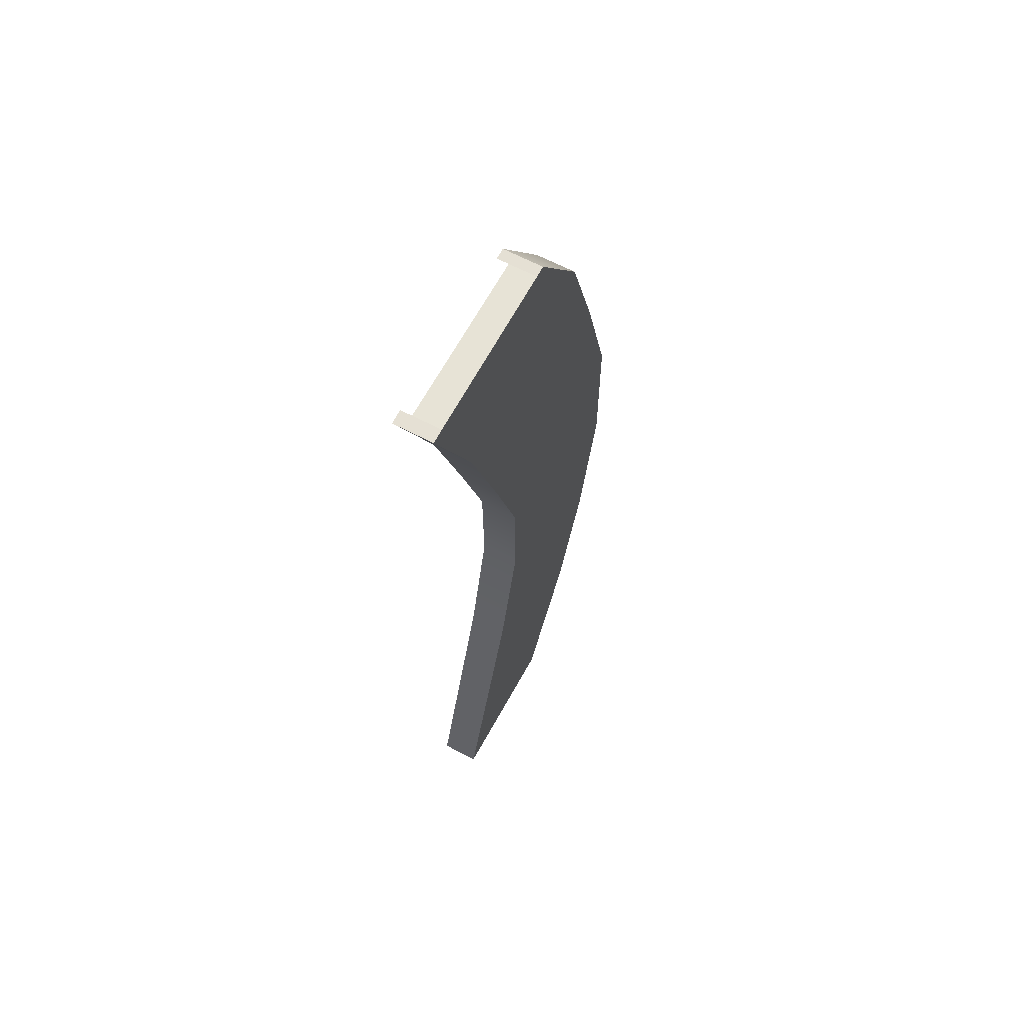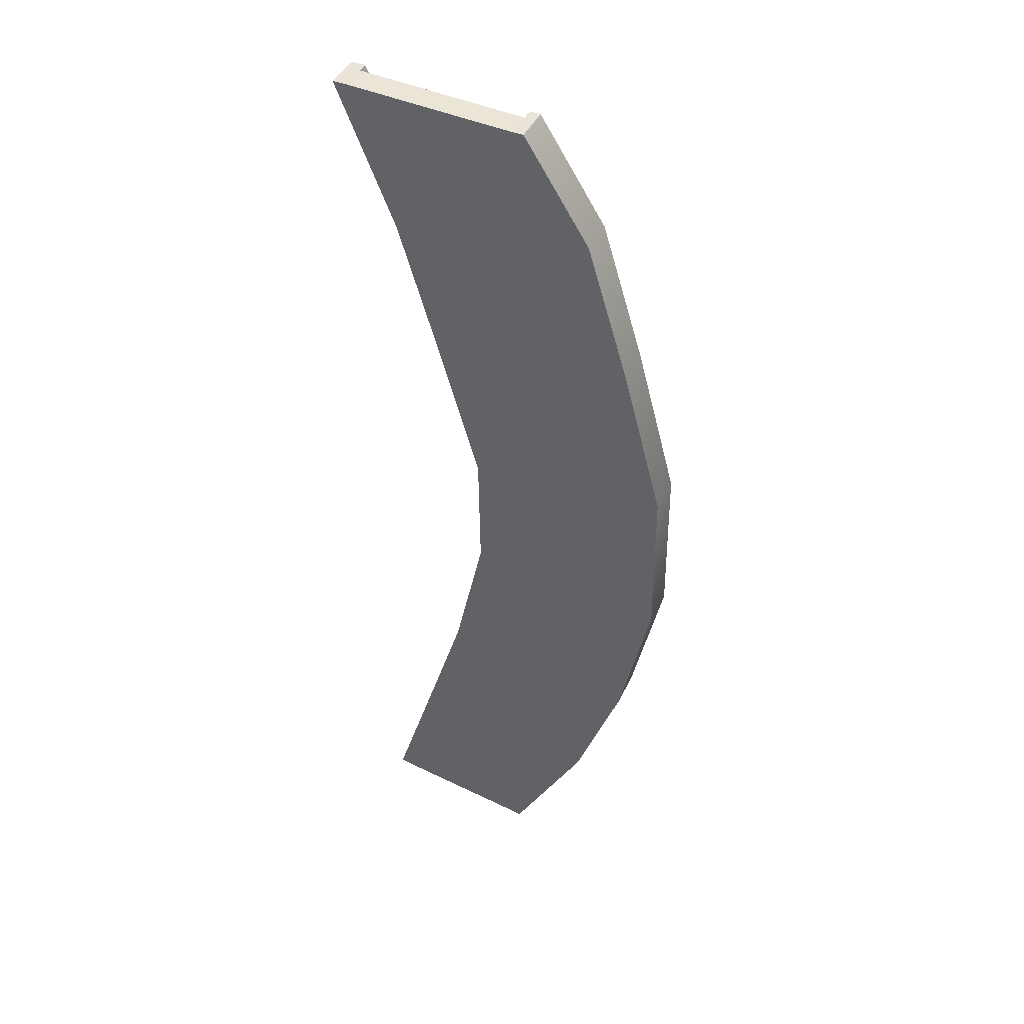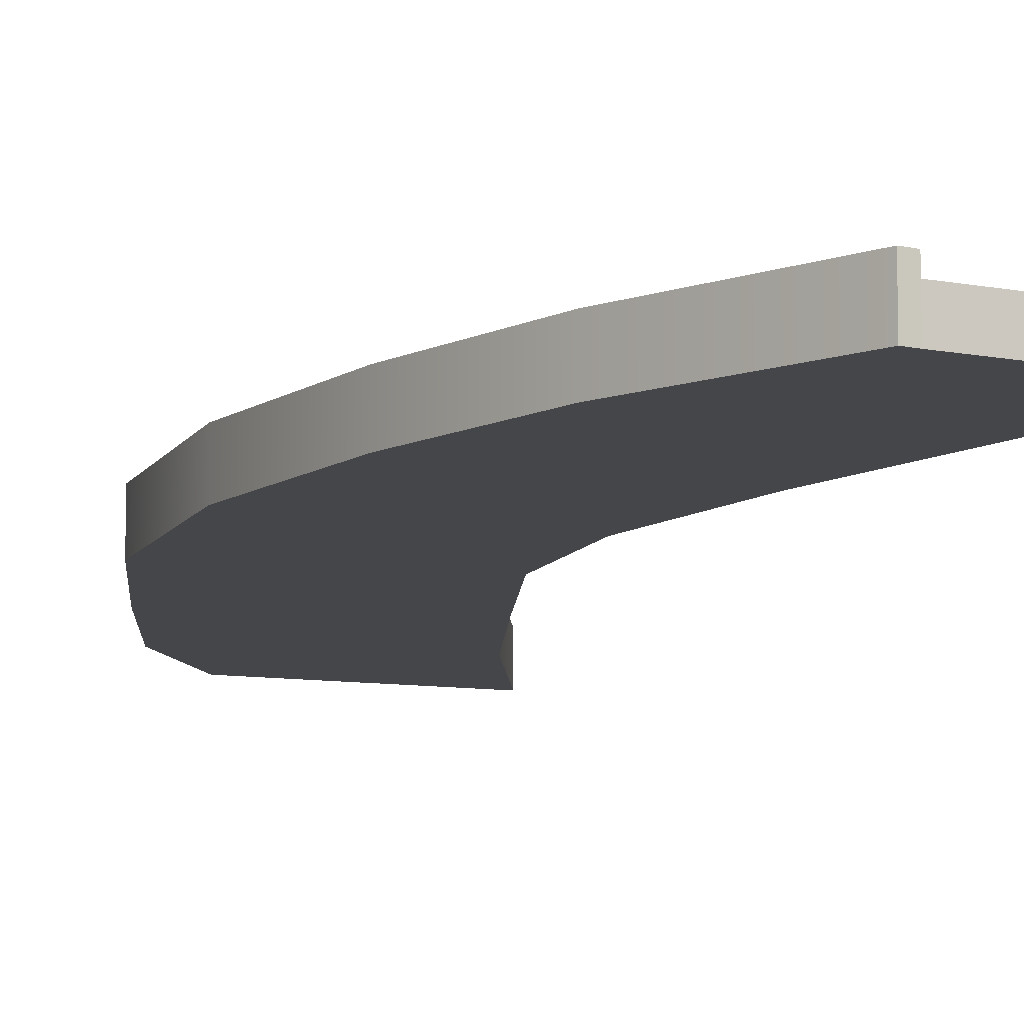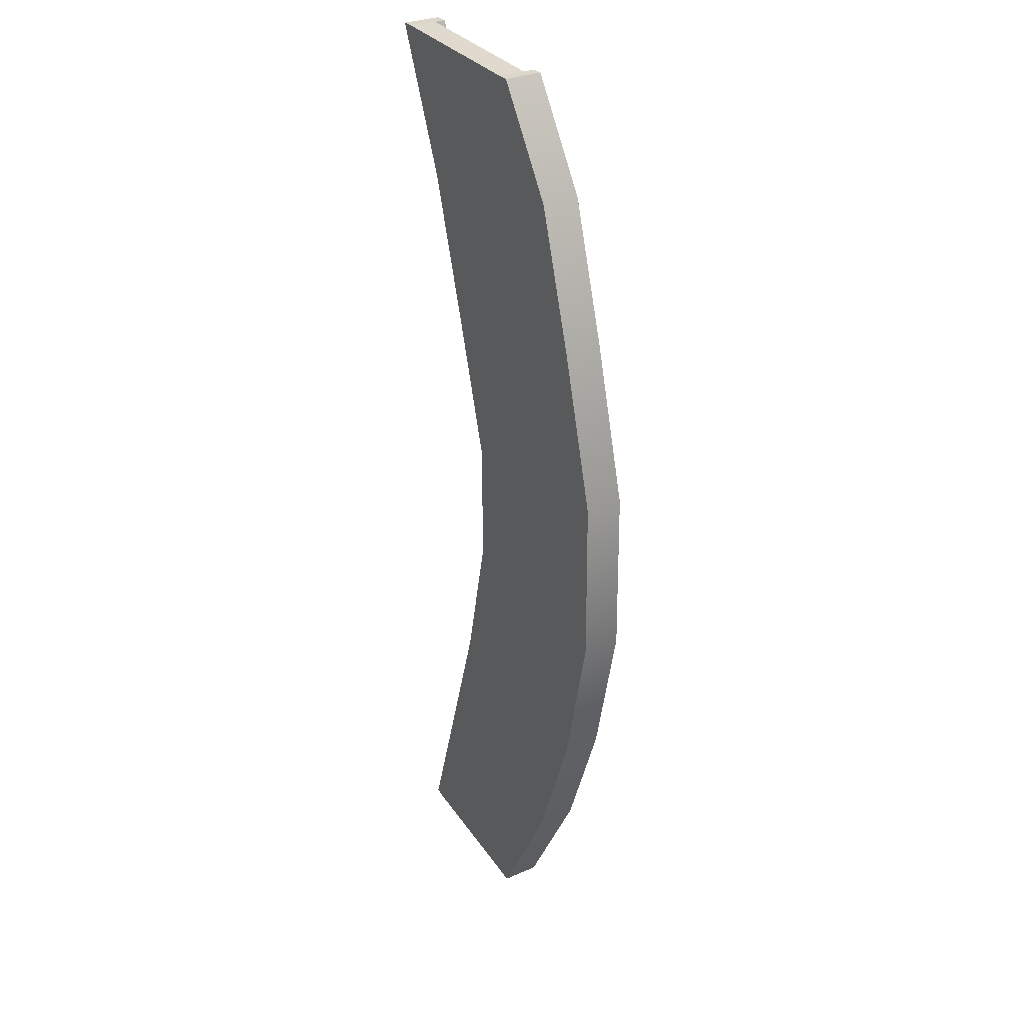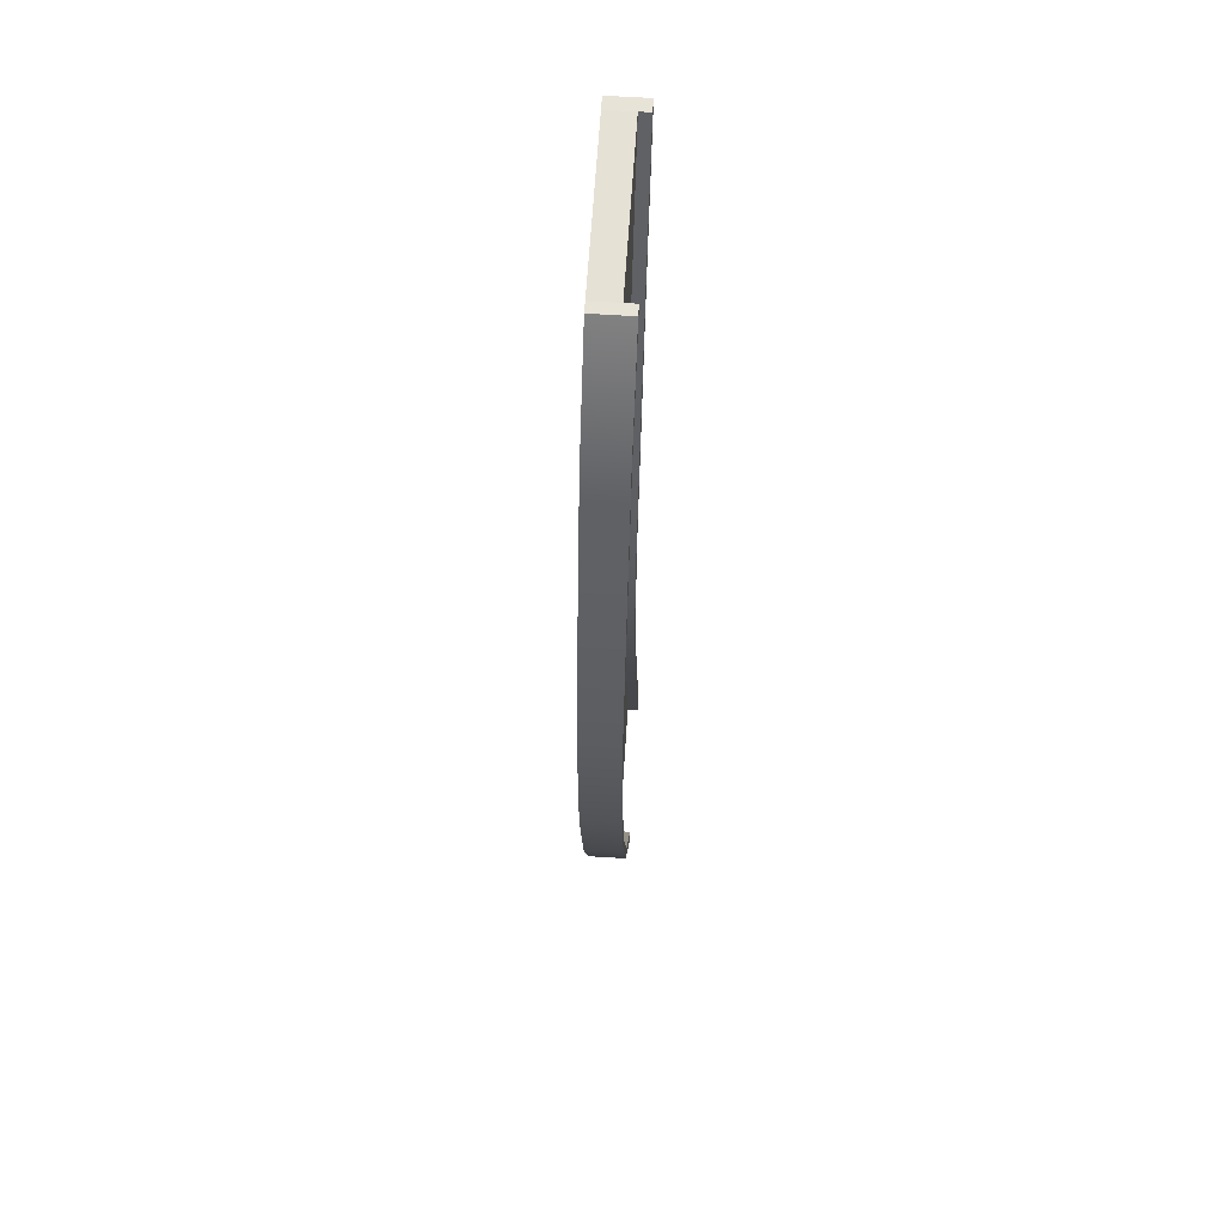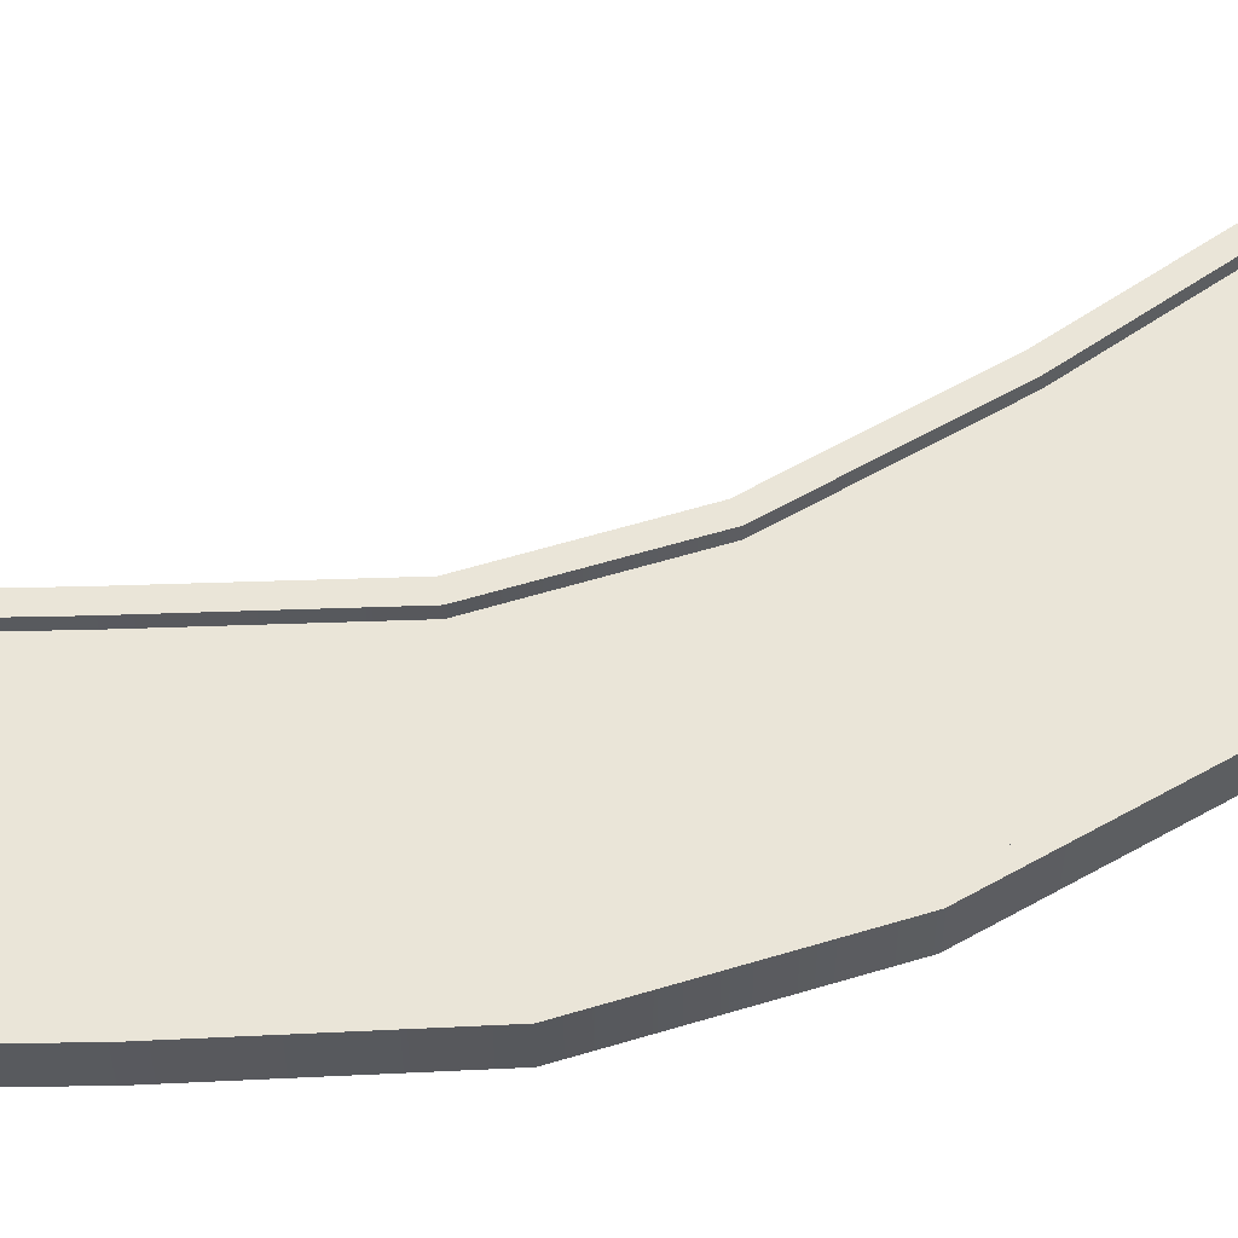
<metadata>
{"format":"obj","ext":"obj","renderer":"f3d","projection":"perspective","resolution":1024,"background":"white","views":[{"elev":65.7,"azim":-62.4,"up":"+Z"},{"elev":43.0,"azim":24.3,"up":"+Z"},{"elev":-9.9,"azim":160.8,"up":"+Y"},{"elev":30.0,"azim":57.8,"up":"+Z"},{"elev":61.9,"azim":93.7,"up":"+Z"},{"elev":59.4,"azim":72.0,"up":"+Y"}]}
</metadata>
<code>
g default
v 4.108 -0.5 19.93
v 9.115 -0.5 19.71
v 4.108 0.5 19.93
v 9.115 0.5 19.71
v 4.877 0.5 -5.047
v 9.084 0.5 -5.717
v 4.877 -0.5 -5.047
v 9.084 -0.5 -5.717
v 4.464 -0.5 19.93
v 5.226 -0.5 -5.119
v 5.226 0.5 -5.119
v 4.464 0.5 19.93
v 8.83 -0.5 19.71
v 8.83 0.5 19.71
v 8.805 0.5 -5.66
v 8.805 -0.5 -5.66
v 5.226 0.2137 -5.119
v 4.464 0.2137 19.93
v 8.83 0.2026 19.71
v 8.805 0.2026 -5.66
v 9.115 0.1914 19.71
v 9.084 0.1914 -5.717
v 4.877 0.2138 -5.047
v 4.108 0.2138 19.93
v 5.642 0.5 16.18
v 6.803 0.5 12.31
v 7.802 0.5 8.833
v 7.844 0.5 5.648
v 7.044 0.5 2.009
v 5.794 0.5 -2.074
v 6.15 0.5 -2.074
v 7.398 0.5 1.962
v 8.199 0.5 5.614
v 8.156 0.5 8.873
v 7.151 0.5 12.38
v 5.994 0.5 16.23
v 6.15 0.2137 -2.074
v 7.398 0.2137 1.962
v 8.199 0.2137 5.614
v 8.156 0.2137 8.873
v 7.151 0.2137 12.38
v 5.994 0.2137 16.23
v 10.78 0.2026 -2.074
v 11.98 0.2026 1.348
v 12.8 0.2026 5.168
v 12.75 0.2026 9.392
v 11.67 0.2026 13.36
v 10.56 0.2026 16.97
v 10.78 0.5 -2.074
v 11.98 0.5 1.349
v 12.8 0.5 5.168
v 12.75 0.5 9.392
v 11.67 0.5 13.36
v 10.56 0.5 16.97
v 11.06 0.5 -2.074
v 12.26 0.5 1.311
v 13.09 0.5 5.141
v 13.04 0.5 9.424
v 11.95 0.5 13.42
v 10.84 0.5 17.02
v 11.06 0.1914 -2.074
v 12.26 0.1914 1.311
v 13.09 0.1914 5.141
v 13.04 0.1914 9.424
v 11.95 0.1914 13.42
v 10.84 0.1914 17.02
v 11.06 -0.5 -2.074
v 12.26 -0.5 1.311
v 13.09 -0.5 5.141
v 13.04 -0.5 9.424
v 11.95 -0.5 13.42
v 10.84 -0.5 17.02
v 10.78 -0.5 -2.074
v 11.98 -0.5 1.348
v 12.8 -0.5 5.168
v 12.75 -0.5 9.392
v 11.67 -0.5 13.36
v 10.56 -0.5 16.97
v 6.15 -0.5 -2.074
v 7.398 -0.5 1.962
v 8.199 -0.5 5.614
v 8.156 -0.5 8.873
v 7.151 -0.5 12.38
v 5.994 -0.5 16.23
v 5.794 -0.5 -2.074
v 7.044 -0.5 2.009
v 7.844 -0.5 5.648
v 7.802 -0.5 8.833
v 6.803 -0.5 12.31
v 5.642 -0.5 16.18
v 5.794 0.2138 -2.074
v 7.044 0.2138 2.009
v 7.844 0.2138 5.648
v 7.802 0.2138 8.833
v 6.803 0.2138 12.31
v 5.642 0.2138 16.18
g pCube50
f 5 11 17 23
f 24 18 12 3
f 14 19 21 4
f 22 20 15 6
f 21 19 13 2
f 16 20 22 8
f 23 17 10 7
f 1 9 18 24
f 16 10 17 20
f 13 19 18 9
f 30 29 32 31
f 29 28 33 32
f 28 27 34 33
f 27 26 35 34
f 26 25 36 35
f 17 37 43 20
f 73 79 10 16
f 55 61 22 6
f 23 91 30 5
f 7 10 79 85
f 30 31 11 5
f 15 49 55 6
f 67 73 16 8
f 11 31 37 17
f 43 49 15 20
f 61 67 8 22
f 7 85 91 23
f 3 12 36 25
f 42 36 12 18
f 48 42 18 19
f 14 54 48 19
f 60 54 14 4
f 21 66 60 4
f 2 72 66 21
f 13 78 72 2
f 9 84 78 13
f 90 84 9 1
f 96 90 1 24
f 25 96 24 3
f 35 36 42 41
f 34 35 41 40
f 33 34 40 39
f 31 32 38 37
f 32 33 39 38
f 41 42 48 47
f 40 41 47 46
f 39 40 46 45
f 37 38 44 43
f 38 39 45 44
f 47 48 54 53
f 46 47 53 52
f 45 46 52 51
f 43 44 50 49
f 44 45 51 50
f 53 54 60 59
f 52 53 59 58
f 51 52 58 57
f 49 50 56 55
f 50 51 57 56
f 59 60 66 65
f 58 59 65 64
f 57 58 64 63
f 55 56 62 61
f 56 57 63 62
f 65 66 72 71
f 64 65 71 70
f 63 64 70 69
f 61 62 68 67
f 62 63 69 68
f 71 72 78 77
f 70 71 77 76
f 69 70 76 75
f 67 68 74 73
f 68 69 75 74
f 77 78 84 83
f 76 77 83 82
f 75 76 82 81
f 73 74 80 79
f 74 75 81 80
f 83 84 90 89
f 82 83 89 88
f 81 82 88 87
f 79 80 86 85
f 80 81 87 86
f 89 90 96 95
f 88 89 95 94
f 87 88 94 93
f 85 86 92 91
f 86 87 93 92
f 25 26 95 96
f 26 27 94 95
f 27 28 93 94
f 28 29 92 93
f 29 30 91 92

</code>
